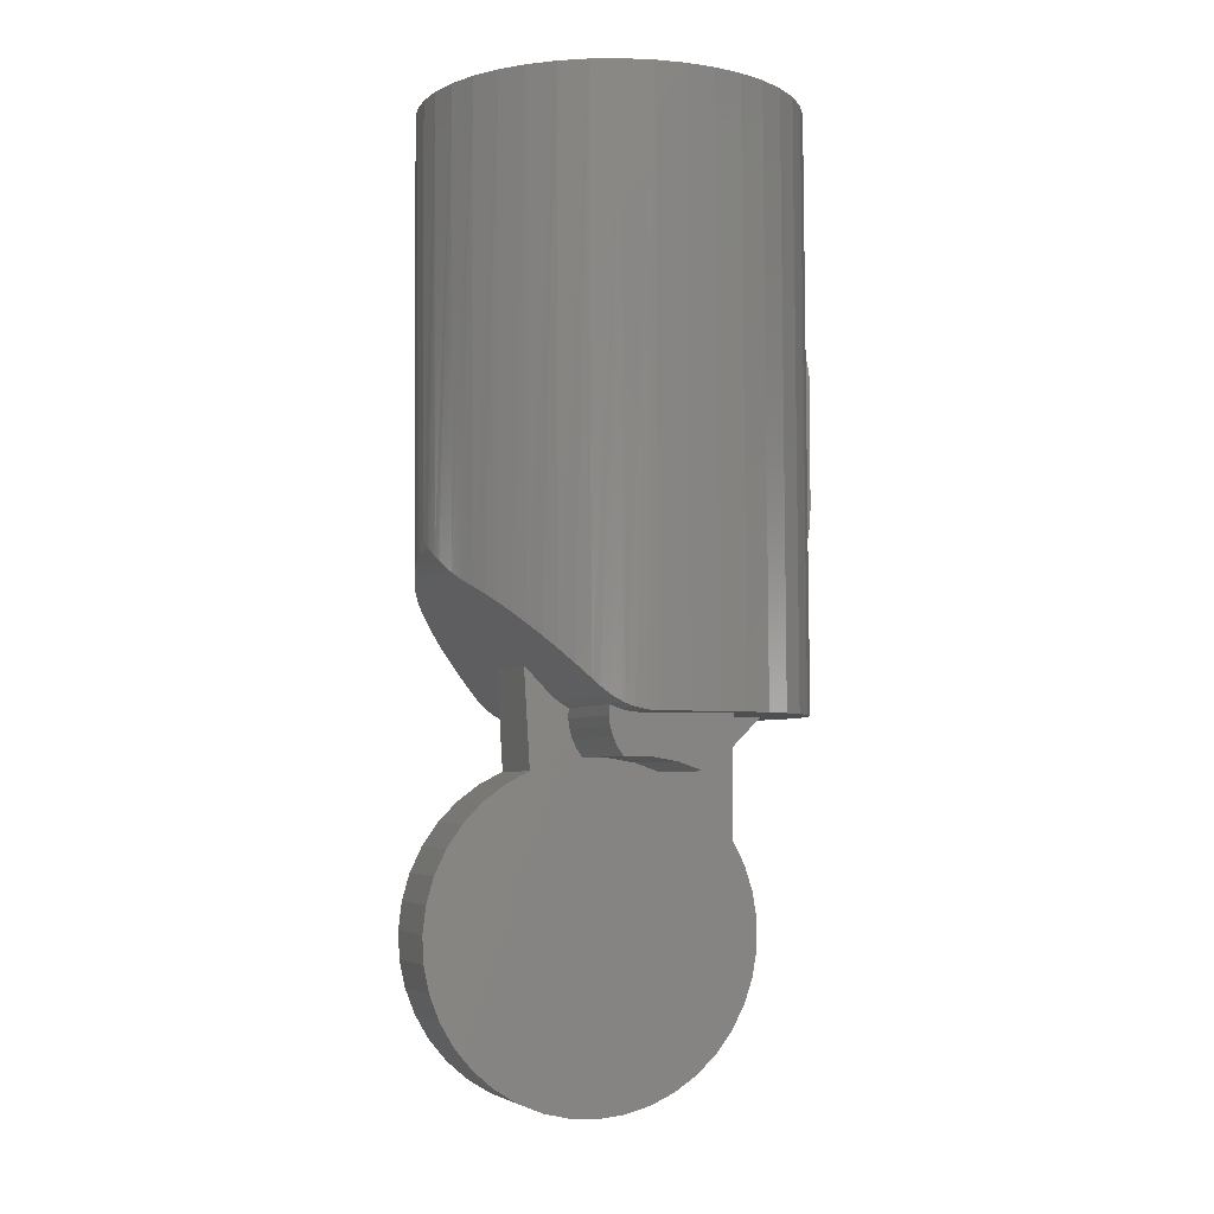
<metadata>
{"format":"stl","ext":"stl","renderer":"f3d","projection":"perspective","resolution":1024,"background":"white","views":[{"elev":-4.8,"azim":-21.5,"up":"+Y"}]}
</metadata>
<code>
# stl→obj: 432 verts, 856 faces
v 68.6 198.5 24.86
v 64.4 198.5 24.86
v 68.34 155.6 24.86
v 64.15 155.6 24.86
v 64.15 155.6 -30.68
v 64.4 198.5 -30.68
v 68.34 155.6 -30.68
v 68.6 198.5 -30.68
v 64.04 137.2 -23.69
v 64.03 134.8 -21.32
v 64.57 226.1 0.4416
v 64.57 226.3 -2.906
v 64.57 226.1 -6.253
v 64.56 225.5 -9.552
v 64.54 221.3 -18.68
v 64.53 219.3 -21.32
v 64.55 223.1 10
v 64.56 224.5 6.942
v 64.56 225.5 3.74
v 64.56 224.5 -12.75
v 64.55 223.1 -15.81
v 64.51 216.9 -23.69
v 64.5 214.3 -25.76
v 64.48 211.4 -27.5
v 64.13 152.3 -30.47
v 64.11 149 -29.87
v 64.09 145.8 -28.87
v 64.02 132.8 -18.68
v 64 131 -15.81
v 64 129.7 -12.75
v 64.42 201.8 24.66
v 64.44 205.1 24.06
v 64.46 208.3 23.06
v 64.48 211.4 21.68
v 64.5 214.3 19.95
v 64.51 216.9 17.88
v 64.53 219.3 15.51
v 64.54 221.3 12.87
v 64.46 208.3 -28.87
v 64.44 205.1 -29.87
v 64.42 201.8 -30.47
v 64.07 142.7 -27.5
v 64.06 139.8 -25.76
v 63.99 128.7 -9.552
v 63.99 128.1 -6.253
v 63.99 127.9 -2.906
v 63.99 128.1 0.4416
v 63.99 128.7 3.74
v 64 129.7 6.942
v 64 131 10
v 64.02 132.8 12.87
v 64.03 134.8 15.51
v 64.11 149 24.06
v 64.13 152.3 24.66
v 64.09 145.8 23.06
v 64.07 142.7 21.68
v 64.04 137.2 17.88
v 64.06 139.8 19.95
v 68.62 201.8 24.66
v 68.32 152.3 24.66
v 68.3 149 24.06
v 68.18 128.6 3.74
v 68.18 128 0.4416
v 68.28 145.8 23.06
v 68.27 142.7 21.68
v 68.25 139.8 19.95
v 68.21 132.7 -18.68
v 68.22 134.8 -21.32
v 68.23 137.2 17.88
v 68.22 134.8 15.51
v 68.21 132.7 12.87
v 68.74 223.1 10
v 68.75 224.4 6.942
v 68.76 225.4 3.74
v 68.67 211.4 21.68
v 68.69 214.2 19.95
v 68.7 216.9 17.88
v 68.2 131 10
v 68.19 129.6 6.942
v 68.18 127.8 -2.906
v 68.18 128 -6.253
v 68.18 128.6 -9.552
v 68.7 216.9 -23.69
v 68.72 219.3 -21.32
v 68.73 221.3 -18.68
v 68.74 223.1 -15.81
v 68.73 221.3 12.87
v 68.72 219.3 15.51
v 68.65 208.3 23.06
v 68.64 205.1 24.06
v 68.19 129.6 -12.75
v 68.2 131 -15.81
v 68.3 149 -29.87
v 68.25 139.8 -25.76
v 68.28 145.8 -28.87
v 68.27 142.7 -27.5
v 68.23 137.2 -23.69
v 68.32 152.3 -30.47
v 68.62 201.8 -30.47
v 68.64 205.1 -29.87
v 68.69 214.2 -25.76
v 68.65 208.3 -28.87
v 68.67 211.4 -27.5
v 68.75 224.4 -12.75
v 68.76 225.4 -9.552
v 68.76 226 -6.253
v 68.76 226.2 -2.906
v 68.76 226 0.4416
v -20.27 82.66 -56.31
v -20.27 82.66 -17.59
v -20.95 83 -17.59
v -20.95 83 -70.21
v -20.04 82.55 -70.51
v -17 81.35 -56.31
v -8.575 80.03 -73.21
v -8.575 80.03 -56.31
v -9.159 80.04 -73.12
v -12.84 80.35 -56.31
v -12.84 80.35 -72.44
v -17 81.35 -71.43
v -24.58 85.26 -17.59
v -24.58 85.26 -68.87
v -27.81 88.07 -17.59
v -27.81 88.07 -67.48
v -20.38 78.94 -56.31
v -20.38 78.94 -17.59
v -19.89 75.24 -56.31
v -19.89 75.24 -17.59
v -18.81 71.68 -56.31
v -18.81 71.68 -17.59
v -17.17 68.33 -56.31
v -17.17 68.33 -17.59
v -15.01 65.3 -56.31
v -15.01 65.3 -17.59
v -5.011 65.24 -17.59
v -5.011 65.24 -56.31
v 4.851 63.59 -17.59
v 4.851 63.59 -56.31
v 14.33 60.39 -17.59
v 14.33 60.39 -56.31
v 17.54 62.71 -56.31
v 17.54 62.71 -17.59
v 20.3 65.55 -56.31
v 20.3 65.55 -17.59
v 22.54 68.82 -56.31
v 22.54 68.82 -17.59
v 24.18 72.43 -56.31
v 24.18 72.43 -17.59
v 25.17 76.26 -56.31
v 25.17 76.26 -17.59
v 25.49 80.21 -56.31
v 25.49 80.21 -17.59
v 1.966 80.09 68.19
v -8.575 80.03 67.4
v -8.575 80.03 50.5
v 69.58 80.43 -24.88
v 72.18 80.44 -14.03
v 53.97 80.35 -17.59
v 25.49 80.21 11.78
v 52.24 80.34 47.37
v 43.75 80.3 54.61
v 25.49 80.21 50.5
v 72.18 80.44 8.216
v 69.58 80.43 19.06
v 53.97 80.35 11.78
v 65.31 80.41 29.37
v 59.48 80.38 38.88
v 34.24 80.25 60.44
v 23.93 80.2 64.71
v 13.09 80.14 67.31
v 73.06 80.45 -2.906
v 34.24 80.25 -66.25
v 43.75 80.3 -60.42
v 52.24 80.34 -53.18
v 59.48 80.38 -44.69
v 65.31 80.41 -35.18
v 1.966 80.09 -74
v 13.09 80.14 -73.12
v 23.93 80.2 -70.52
v 70.15 117.5 16.57
v 69.37 119.2 19.11
v -21.12 299.5 -70.52
v -31.43 299.4 -66.25
v -10.27 299.5 -73.12
v 0.849 299.6 68.19
v -10.27 299.5 67.31
v -21.12 299.5 64.71
v -20.04 82.55 64.7
v -17 81.35 65.61
v -12.84 80.35 66.63
v -9.159 80.04 67.31
v -31.43 299.4 60.44
v -30.34 90.66 60.45
v -27.81 88.07 61.67
v -24.58 85.26 63.06
v -20.95 83 64.4
v -40.94 299.4 54.61
v -49.42 299.3 47.37
v -48.45 109.2 47.37
v -44.33 105 51.15
v -39.93 100.5 54.61
v -35.26 95.7 57.71
v -56.67 299.3 38.88
v -62.5 299.3 29.37
v -61.6 122.6 29.37
v -58.85 119.8 34.24
v -55.74 116.6 38.88
v -52.26 113.1 43.27
v -64.49 126.1 22.97
v -63.89 125.2 24.45
v -61.83 122.9 28.9
v -67.89 132.6 11.64
v -66.73 129.8 16.34
v -66.76 299.2 19.06
v -65.9 128.2 19.06
v -65.56 127.7 20.07
v -69.37 299.2 8.216
v -69.25 138.4 2.049
v -69.12 137.4 3.617
v -68.73 135.4 6.874
v -68.53 134.6 8.212
v -68.17 133.4 10.26
v -68.73 135.4 -12.69
v -69.12 137.4 -9.429
v -69.37 299.2 -14.03
v -69.26 138.5 -7.702
v -69.44 141.4 -2.972
v -70.24 299.2 -2.906
v -69.44 141.4 -2.906
v -69.44 141.4 -2.84
v -66.61 129.6 -22.55
v -67.06 130.5 -20.95
v -66.76 299.2 -24.88
v -68.16 133.4 -16.13
v -68.53 134.6 -14.03
v -62.5 299.3 -35.18
v -61.83 122.9 -34.71
v -63.89 125.2 -30.25
v -64.49 126.1 -28.78
v -65.63 127.8 -25.66
v -65.9 128.2 -24.87
v -56.67 299.3 -44.69
v -58.85 119.8 -40.05
v -61.59 122.6 -35.19
v -49.42 299.3 -53.18
v -52.26 113.1 -49.08
v -55.74 116.6 -44.69
v -40.94 299.4 -60.42
v -44.33 105 -56.97
v -48.45 109.2 -53.18
v -30.36 90.69 -66.25
v -35.26 95.7 -63.52
v -39.93 100.5 -60.42
v 65.04 130.1 29.4
v 64.86 130.8 29.75
v 64.57 132.1 30.29
v 64.34 133.4 30.72
v 64.11 135.3 31.11
v 64.06 136.2 31.21
v 64.04 137.2 31.23
v 64.34 187.5 30.19
v 58.36 299.9 38.88
v 64.55 222.4 29.45
v 64.19 299.9 29.37
v 68.48 121.2 21.63
v 67 124.6 25.29
v 66.26 126.4 26.94
v 65.54 128.5 28.43
v 72.91 110.7 -2.75
v 72.85 110.8 -0.1855
v 72.61 111.5 3.562
v 72.17 112.7 7.202
v 72.02 113.1 8.23
v 71.49 114.4 11.09
v 72.17 112.7 -13.01
v 72.49 111.9 -10.57
v 72.83 110.9 -6.15
v 72.91 110.7 -2.906
v 69.63 118.6 -24.11
v 71.09 115.4 -18.77
v 71.68 113.9 -15.95
v 72.02 113.1 -14.04
v 65.54 128.5 -34.24
v 66.26 126.4 -32.75
v 67.38 123.7 -30.23
v 68.48 121.2 -27.44
v 69.38 119.2 -24.89
v 64.11 135.3 -36.92
v 64.34 133.4 -36.53
v 64.25 173.1 -36.3
v 64.04 137.2 -37.04
v 64.06 136.2 -37.02
v 64.19 299.9 -35.18
v 64.59 222.5 -35.18
v 58.36 299.9 -44.69
v 64.55 222.4 -35.26
v 64.58 132.1 -36.09
v 65.02 130.2 -35.25
v 65.05 130.1 -35.19
v 68.46 299.9 -24.88
v 71.07 299.9 -14.03
v 71.4 235.2 -14.03
v 70.32 233.2 -19.5
v 68.82 230.4 -24.88
v 66.9 226.8 -30.11
v 71.07 299.9 8.216
v 72.05 236.4 2.672
v 71.94 299.9 -2.906
v 72.26 236.8 -2.906
v 72.05 236.4 -8.484
v 68.46 299.9 19.06
v 70.32 233.2 13.69
v 71.4 235.2 8.216
v 64.59 222.5 29.37
v 66.9 226.8 24.3
v 68.82 230.4 19.06
v 51.12 299.8 -53.18
v 42.64 299.8 -60.42
v 33.12 299.7 -66.25
v 22.82 299.7 -70.52
v 11.97 299.6 -73.12
v 0.849 299.6 -74
v 11.97 299.6 67.31
v 22.82 299.7 64.71
v 33.12 299.7 60.44
v 42.64 299.8 54.61
v 51.12 299.8 47.37
v 0.849 299.6 -2.906
v 70.31 117.1 3.797
v 64.04 136.7 -2.896
v 64.65 131.7 -2.235
v 65.88 127.5 -3.649
v 72.55 111.7 -7.882
v -27.81 88.07 11.78
v -36.89 97.37 11.78
v -36.89 97.37 -17.59
v -24.58 85.26 11.78
v -20.95 83 11.78
v -20.27 82.66 11.78
v -20.27 82.66 50.5
v -17 81.35 50.5
v -12.84 80.35 50.5
v -20.38 78.94 11.78
v -20.38 78.94 50.5
v -19.89 75.24 11.78
v -19.89 75.24 50.5
v -18.81 71.68 11.78
v -18.81 71.68 50.5
v -17.17 68.33 11.78
v -17.17 68.33 50.5
v -15.01 65.3 11.78
v -15.01 65.3 50.5
v -5.011 65.24 50.5
v -5.011 65.24 11.78
v 4.851 63.59 50.5
v 4.851 63.59 11.78
v 14.33 60.39 50.5
v 14.33 60.39 11.78
v 17.54 62.71 11.78
v 17.54 62.71 50.5
v 20.3 65.55 11.78
v 20.3 65.55 50.5
v 22.54 68.82 11.78
v 22.54 68.82 50.5
v 24.18 72.43 11.78
v 24.18 72.43 50.5
v 25.17 76.26 11.78
v 25.17 76.26 50.5
v -34.63 60.6 11.78
v -34.63 60.6 -17.59
v -43.67 55.91 -17.59
v -43.67 55.91 11.78
v -51.83 49.83 -17.59
v -51.83 49.83 11.78
v -58.9 42.5 -17.59
v -58.9 42.5 11.78
v -64.69 34.12 -17.59
v -64.69 34.12 11.78
v -69.05 24.92 -17.59
v -69.05 24.92 11.78
v -71.87 15.14 -17.59
v -71.87 15.14 11.78
v -73.06 5.028 -17.59
v -73.06 5.028 11.78
v -72.6 -5.143 -17.59
v -72.6 -5.143 11.78
v -70.5 -15.11 -17.59
v -70.5 -15.11 11.78
v -66.82 -24.6 -17.59
v -66.82 -24.6 11.78
v -61.65 -33.37 -17.59
v -61.65 -33.37 11.78
v -55.13 -41.19 -17.59
v -55.13 -41.19 11.78
v -47.42 -47.85 -17.59
v -47.42 -47.85 11.78
v -38.75 -53.17 -17.59
v -38.75 -53.17 11.78
v -29.32 -57.02 -17.59
v -29.32 -57.02 11.78
v -19.4 -59.3 -17.59
v -19.4 -59.3 11.78
v -9.238 -59.94 -17.59
v -9.238 -59.94 11.78
v 0.8932 -58.93 -17.59
v 0.8932 -58.93 11.78
v 10.73 -56.29 -17.59
v 10.73 -56.29 11.78
v 20 -52.09 -17.59
v 20 -52.09 11.78
v 28.48 -46.45 -17.59
v 28.48 -46.45 11.78
v 35.93 -39.51 -17.59
v 35.93 -39.51 11.78
v 42.16 -31.46 -17.59
v 42.16 -31.46 11.78
v 47.01 -22.51 -17.59
v 47.01 -22.51 11.78
v 50.34 -12.89 -17.59
v 50.34 -12.89 11.78
v 52.07 -2.852 -17.59
v 52.07 -2.852 11.78
v 52.15 7.329 -17.59
v 52.15 7.329 11.78
v 50.59 17.39 -17.59
v 50.59 17.39 11.78
v 47.42 27.06 -17.59
v 47.42 27.06 11.78
v 42.72 36.1 -17.59
v 42.72 36.1 11.78
v 42.92 69.43 11.78
v 42.92 69.43 -17.59
f 1 2 3
f 3 2 4
f 5 6 7
f 7 6 8
f 2 6 4
f 4 6 5
f 9 10 4
f 11 12 6
f 6 12 13
f 6 13 14
f 6 15 16
f 17 18 6
f 6 18 19
f 6 19 11
f 14 20 6
f 6 20 21
f 6 21 15
f 16 22 6
f 6 22 23
f 6 23 24
f 5 25 4
f 4 25 26
f 4 26 27
f 10 28 4
f 4 28 29
f 4 29 30
f 2 31 6
f 6 31 32
f 6 32 33
f 33 34 6
f 6 34 35
f 6 35 36
f 36 37 6
f 6 37 38
f 6 38 17
f 24 39 6
f 6 39 40
f 6 40 41
f 27 42 4
f 4 42 43
f 4 43 9
f 30 44 4
f 4 44 45
f 4 45 46
f 46 47 4
f 4 47 48
f 4 48 49
f 49 50 4
f 4 50 51
f 4 51 52
f 53 54 55
f 55 54 4
f 55 4 56
f 52 57 4
f 4 57 58
f 4 58 56
f 59 1 8
f 60 61 7
f 62 63 7
f 8 1 7
f 7 1 3
f 7 3 60
f 61 64 7
f 7 64 65
f 7 65 66
f 67 68 7
f 66 69 7
f 7 69 70
f 7 70 71
f 72 8 73
f 73 8 74
f 75 8 76
f 76 8 77
f 71 78 7
f 7 78 79
f 7 79 62
f 63 80 7
f 7 80 81
f 7 81 82
f 83 84 8
f 8 84 85
f 8 85 86
f 72 87 8
f 8 87 88
f 8 88 77
f 75 89 8
f 8 89 90
f 8 90 59
f 82 91 7
f 7 91 92
f 7 92 67
f 93 94 95
f 95 94 96
f 68 97 7
f 7 97 94
f 7 94 98
f 98 94 93
f 8 99 83
f 83 99 100
f 83 100 101
f 101 100 102
f 101 102 103
f 86 104 8
f 8 104 105
f 8 105 106
f 106 107 8
f 8 107 108
f 8 108 74
f 2 1 59
f 2 59 31
f 31 59 90
f 31 90 32
f 32 90 89
f 32 89 33
f 33 89 75
f 33 75 34
f 34 75 76
f 34 76 35
f 35 76 77
f 35 77 36
f 36 77 88
f 36 88 37
f 37 88 87
f 37 87 38
f 38 87 72
f 38 72 17
f 17 72 73
f 17 73 18
f 18 73 74
f 18 74 19
f 19 74 108
f 19 108 11
f 11 108 107
f 11 107 12
f 12 107 106
f 12 106 13
f 13 106 105
f 13 105 14
f 14 105 104
f 14 104 20
f 20 104 86
f 20 86 21
f 21 86 85
f 21 85 15
f 15 85 84
f 15 84 16
f 16 84 83
f 16 83 22
f 22 83 101
f 22 101 23
f 23 101 103
f 23 103 24
f 24 103 102
f 24 102 39
f 39 102 100
f 39 100 40
f 40 100 99
f 40 99 41
f 41 99 8
f 41 8 6
f 5 7 98
f 5 98 25
f 25 98 93
f 25 93 26
f 26 93 95
f 26 95 27
f 27 95 96
f 27 96 42
f 42 96 94
f 42 94 43
f 43 94 97
f 43 97 9
f 9 97 68
f 9 68 10
f 10 68 67
f 10 67 28
f 28 67 92
f 28 92 29
f 29 92 91
f 29 91 30
f 30 91 82
f 30 82 44
f 44 82 81
f 44 81 45
f 45 81 80
f 45 80 46
f 46 80 63
f 46 63 47
f 47 63 62
f 47 62 48
f 48 62 79
f 48 79 49
f 49 79 78
f 49 78 50
f 50 78 71
f 50 71 51
f 51 71 70
f 51 70 52
f 52 70 69
f 52 69 57
f 57 69 66
f 57 66 58
f 58 66 65
f 58 65 56
f 56 65 64
f 56 64 55
f 55 64 61
f 55 61 53
f 53 61 60
f 53 60 54
f 54 60 3
f 54 3 4
f 109 110 111
f 112 113 109
f 109 113 114
f 115 116 117
f 117 116 118
f 117 118 119
f 119 118 114
f 119 114 120
f 120 114 113
f 109 111 112
f 112 111 121
f 112 121 122
f 122 121 123
f 122 123 124
f 110 109 125
f 110 125 126
f 126 125 127
f 126 127 128
f 128 127 129
f 128 129 130
f 130 129 131
f 130 131 132
f 132 131 133
f 132 133 134
f 134 133 135
f 135 133 136
f 135 136 137
f 137 136 138
f 137 138 139
f 139 138 140
f 139 140 141
f 139 141 142
f 142 141 143
f 142 143 144
f 144 143 145
f 144 145 146
f 146 145 147
f 146 147 148
f 148 147 149
f 148 149 150
f 150 149 151
f 150 151 152
f 153 154 155
f 156 157 158
f 159 160 161
f 159 161 162
f 163 164 165
f 165 164 166
f 165 166 159
f 159 166 167
f 159 167 160
f 161 168 162
f 162 168 169
f 162 169 155
f 155 169 170
f 155 170 153
f 158 157 165
f 165 157 171
f 165 171 163
f 151 172 152
f 152 172 173
f 173 174 152
f 152 174 175
f 152 175 158
f 158 175 176
f 158 176 156
f 115 177 116
f 116 177 178
f 116 178 151
f 151 178 179
f 151 179 172
f 180 181 164
f 182 113 112
f 112 122 182
f 182 122 124
f 182 124 183
f 113 182 120
f 120 182 184
f 120 184 119
f 185 186 154
f 187 188 186
f 186 188 189
f 189 190 186
f 186 190 191
f 186 191 154
f 192 193 187
f 187 193 194
f 194 195 187
f 187 195 196
f 187 196 188
f 197 198 199
f 199 200 197
f 197 200 201
f 197 201 192
f 192 201 202
f 192 202 193
f 203 204 205
f 205 206 203
f 203 206 207
f 203 207 198
f 198 207 208
f 198 208 199
f 209 210 204
f 204 210 211
f 204 211 205
f 212 213 214
f 214 213 215
f 214 215 204
f 204 215 216
f 204 216 209
f 217 218 219
f 219 220 217
f 217 220 221
f 217 221 214
f 214 221 222
f 214 222 212
f 223 224 225
f 224 226 225
f 225 226 227
f 225 227 228
f 228 227 229
f 228 229 217
f 217 229 230
f 217 230 218
f 231 232 233
f 233 232 234
f 233 234 225
f 225 234 235
f 225 235 223
f 236 237 238
f 238 239 236
f 236 239 240
f 236 240 233
f 233 240 241
f 233 241 231
f 242 243 236
f 236 243 244
f 236 244 237
f 245 246 242
f 242 246 247
f 242 247 243
f 248 249 245
f 245 249 250
f 245 250 246
f 124 251 183
f 183 251 252
f 183 252 248
f 248 252 253
f 248 253 249
f 166 254 167
f 167 254 255
f 167 255 256
f 256 257 167
f 167 257 258
f 167 258 259
f 260 261 262
f 262 261 263
f 262 263 264
f 164 181 166
f 166 181 265
f 166 265 266
f 266 267 166
f 166 267 268
f 166 268 254
f 171 269 163
f 163 269 270
f 163 270 271
f 271 272 163
f 163 272 273
f 163 273 164
f 164 273 274
f 164 274 180
f 275 276 157
f 157 276 277
f 157 277 171
f 171 277 278
f 171 278 269
f 279 280 156
f 156 280 281
f 156 281 157
f 157 281 282
f 157 282 275
f 283 284 176
f 284 285 176
f 176 285 286
f 176 286 156
f 156 286 287
f 156 287 279
f 288 289 175
f 290 291 175
f 175 291 292
f 175 292 288
f 293 294 295
f 295 294 296
f 295 296 290
f 289 297 175
f 175 297 298
f 175 298 176
f 176 298 299
f 176 299 283
f 300 301 302
f 302 303 300
f 300 303 304
f 300 304 293
f 293 304 305
f 293 305 294
f 306 307 308
f 308 307 309
f 308 309 301
f 301 309 310
f 301 310 302
f 311 312 306
f 306 312 313
f 306 313 307
f 263 314 264
f 264 314 315
f 264 315 311
f 311 315 316
f 311 316 312
f 290 175 295
f 295 175 174
f 295 174 317
f 317 174 173
f 317 173 318
f 318 173 172
f 318 172 319
f 319 172 179
f 319 179 320
f 320 179 178
f 320 178 321
f 321 178 177
f 321 177 322
f 322 177 115
f 322 115 184
f 184 115 117
f 184 117 119
f 154 153 185
f 185 153 170
f 185 170 323
f 323 170 169
f 323 169 324
f 324 169 168
f 324 168 325
f 325 168 161
f 325 161 326
f 326 161 160
f 326 160 327
f 327 160 167
f 327 167 262
f 262 167 259
f 262 259 260
f 308 301 328
f 264 311 328
f 328 311 306
f 328 306 308
f 326 327 328
f 328 327 262
f 328 262 264
f 323 324 328
f 328 324 325
f 328 325 326
f 187 186 328
f 328 186 185
f 328 185 323
f 198 197 328
f 328 197 192
f 328 192 187
f 214 204 328
f 328 204 203
f 328 203 198
f 225 228 328
f 328 228 217
f 328 217 214
f 242 236 328
f 328 236 233
f 328 233 225
f 183 248 328
f 328 248 245
f 328 245 242
f 322 184 328
f 328 184 182
f 328 182 183
f 319 320 328
f 328 320 321
f 328 321 322
f 295 317 328
f 328 317 318
f 328 318 319
f 301 300 328
f 328 300 293
f 328 293 295
f 314 263 294
f 294 263 296
f 316 315 304
f 314 294 315
f 315 294 305
f 315 305 304
f 316 304 312
f 312 304 303
f 312 303 313
f 303 302 313
f 313 302 310
f 313 310 307
f 307 310 309
f 287 286 329
f 288 292 330
f 288 330 289
f 292 291 330
f 330 291 260
f 330 260 259
f 255 331 256
f 256 331 257
f 283 299 331
f 331 299 298
f 259 258 330
f 330 258 257
f 330 257 289
f 289 257 331
f 289 331 297
f 297 331 298
f 332 286 285
f 255 254 331
f 331 254 268
f 331 268 283
f 283 268 332
f 283 332 284
f 284 332 285
f 180 274 329
f 329 274 273
f 329 273 272
f 268 267 332
f 332 267 266
f 332 266 286
f 286 266 265
f 286 265 329
f 329 265 181
f 329 181 180
f 281 280 329
f 329 280 279
f 329 279 287
f 272 271 333
f 333 271 270
f 333 270 269
f 281 329 282
f 282 329 272
f 282 272 275
f 275 272 333
f 275 333 276
f 269 278 333
f 333 278 277
f 333 277 276
f 296 263 290
f 290 263 261
f 290 261 291
f 291 261 260
f 226 224 218
f 237 211 210
f 241 240 209
f 209 240 239
f 209 239 210
f 210 239 238
f 210 238 237
f 209 216 241
f 241 216 215
f 241 215 231
f 231 215 213
f 231 213 232
f 232 213 212
f 232 212 234
f 212 222 234
f 234 222 221
f 234 221 235
f 235 221 220
f 235 220 223
f 223 220 224
f 224 220 219
f 224 219 218
f 226 218 227
f 227 218 230
f 227 230 229
f 251 124 123
f 194 193 334
f 334 193 202
f 334 202 201
f 249 253 123
f 123 253 252
f 123 252 251
f 205 335 206
f 206 335 207
f 205 211 335
f 335 211 237
f 335 237 336
f 336 237 244
f 336 244 243
f 201 200 334
f 334 200 199
f 334 199 335
f 335 199 208
f 335 208 207
f 243 247 336
f 336 247 246
f 336 246 123
f 123 246 250
f 123 250 249
f 194 334 337
f 338 339 340
f 194 337 195
f 195 337 338
f 195 338 196
f 196 338 340
f 196 340 188
f 188 340 341
f 188 341 189
f 189 341 342
f 189 342 190
f 190 342 191
f 191 342 155
f 191 155 154
f 340 339 343
f 340 343 344
f 344 343 345
f 344 345 346
f 346 345 347
f 346 347 348
f 348 347 349
f 348 349 350
f 350 349 351
f 350 351 352
f 352 351 353
f 353 351 354
f 353 354 355
f 355 354 356
f 355 356 357
f 357 356 358
f 357 358 359
f 357 359 360
f 360 359 361
f 360 361 362
f 362 361 363
f 362 363 364
f 364 363 365
f 364 365 366
f 366 365 367
f 366 367 368
f 368 367 159
f 368 159 162
f 341 340 344
f 342 352 155
f 155 352 353
f 155 353 162
f 162 353 355
f 162 355 368
f 344 346 341
f 341 346 348
f 341 348 342
f 342 348 350
f 342 350 352
f 357 360 355
f 355 360 362
f 362 364 355
f 355 364 366
f 355 366 368
f 141 140 138
f 149 147 138
f 129 127 114
f 114 127 125
f 114 125 109
f 129 114 131
f 131 114 118
f 131 118 133
f 133 118 136
f 136 118 116
f 136 116 138
f 138 116 151
f 138 151 149
f 147 145 138
f 138 145 143
f 138 143 141
f 369 370 371
f 369 371 372
f 372 371 373
f 372 373 374
f 374 373 375
f 374 375 376
f 376 375 377
f 376 377 378
f 378 377 379
f 378 379 380
f 380 379 381
f 380 381 382
f 382 381 383
f 382 383 384
f 384 383 385
f 384 385 386
f 386 385 387
f 386 387 388
f 388 387 389
f 388 389 390
f 390 389 391
f 390 391 392
f 392 391 393
f 392 393 394
f 394 393 395
f 394 395 396
f 396 395 397
f 396 397 398
f 398 397 399
f 398 399 400
f 400 399 401
f 400 401 402
f 402 401 403
f 402 403 404
f 404 403 405
f 404 405 406
f 406 405 407
f 406 407 408
f 408 407 409
f 408 409 410
f 410 409 411
f 410 411 412
f 412 411 413
f 412 413 414
f 414 413 415
f 414 415 416
f 416 415 417
f 416 417 418
f 418 417 419
f 418 419 420
f 420 419 421
f 420 421 422
f 422 421 423
f 422 423 424
f 424 423 425
f 424 425 426
f 426 425 427
f 426 427 428
f 428 427 429
f 428 429 430
f 431 430 432
f 432 430 429
f 165 431 158
f 158 431 432
f 369 335 370
f 370 335 336
f 431 165 159
f 369 351 349
f 380 382 424
f 424 382 384
f 384 386 424
f 424 386 388
f 424 388 390
f 424 354 351
f 426 358 424
f 424 358 356
f 424 356 354
f 349 347 369
f 369 347 345
f 369 345 343
f 351 369 424
f 424 369 372
f 424 372 374
f 374 376 424
f 424 376 378
f 424 378 380
f 418 390 416
f 416 390 414
f 418 420 390
f 390 420 422
f 390 422 424
f 159 367 431
f 431 367 365
f 431 365 430
f 430 365 363
f 430 363 361
f 426 428 358
f 358 428 430
f 358 430 359
f 359 430 361
f 335 369 334
f 334 369 337
f 392 394 404
f 343 339 369
f 369 339 338
f 369 338 337
f 394 396 404
f 404 396 398
f 404 398 402
f 402 398 400
f 392 404 390
f 390 404 406
f 390 406 408
f 408 410 390
f 390 410 412
f 390 412 414
f 425 423 139
f 139 423 137
f 419 417 385
f 383 381 423
f 152 158 150
f 150 158 432
f 383 423 385
f 385 423 421
f 385 421 419
f 126 128 370
f 370 128 130
f 415 389 417
f 417 389 387
f 417 387 385
f 381 379 423
f 423 379 377
f 423 377 375
f 375 373 423
f 423 373 371
f 423 371 370
f 130 132 370
f 370 132 134
f 370 134 423
f 423 134 135
f 423 135 137
f 370 336 123
f 142 429 139
f 139 429 427
f 139 427 425
f 142 144 429
f 429 144 146
f 429 146 432
f 432 146 148
f 432 148 150
f 110 126 111
f 111 126 370
f 111 370 121
f 121 370 123
f 415 413 389
f 389 413 411
f 389 411 409
f 403 401 389
f 389 401 399
f 389 399 397
f 397 395 389
f 389 395 393
f 389 393 391
f 409 407 389
f 389 407 405
f 389 405 403

</code>
